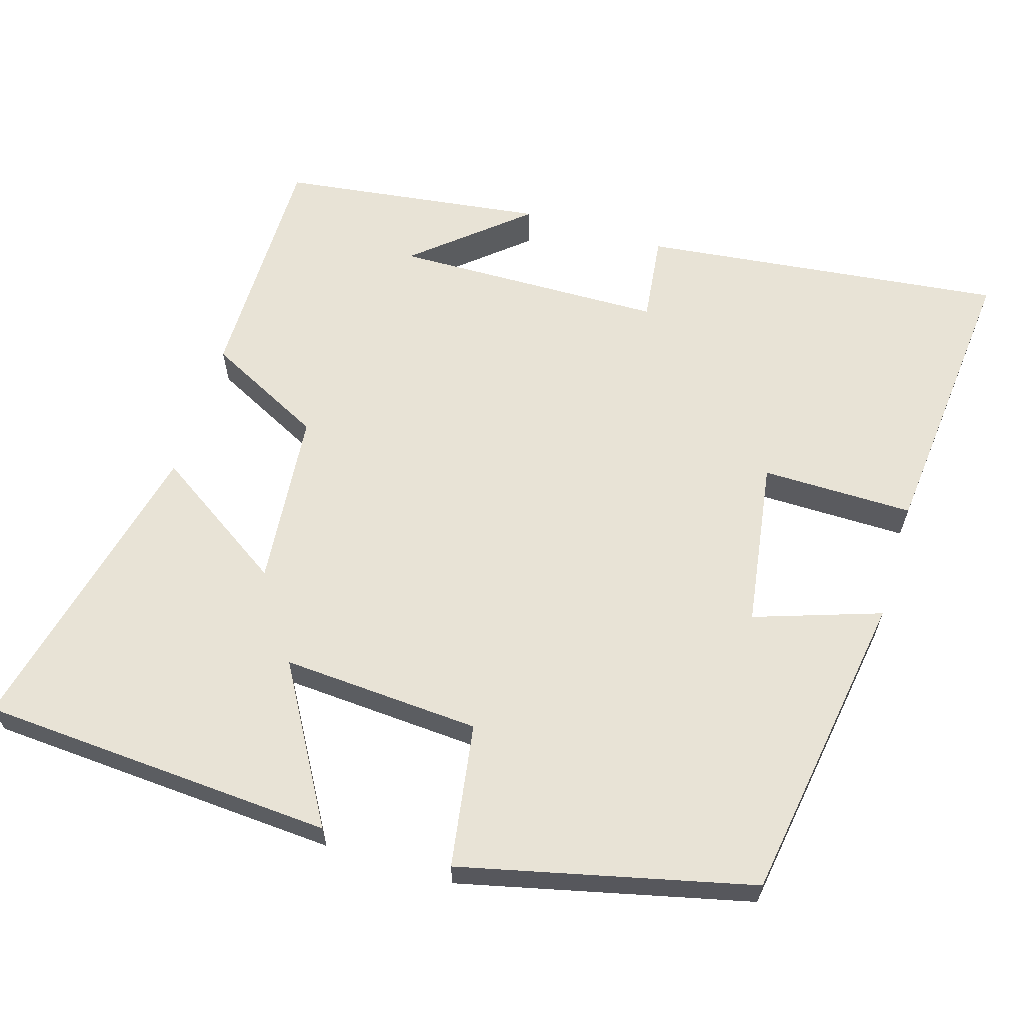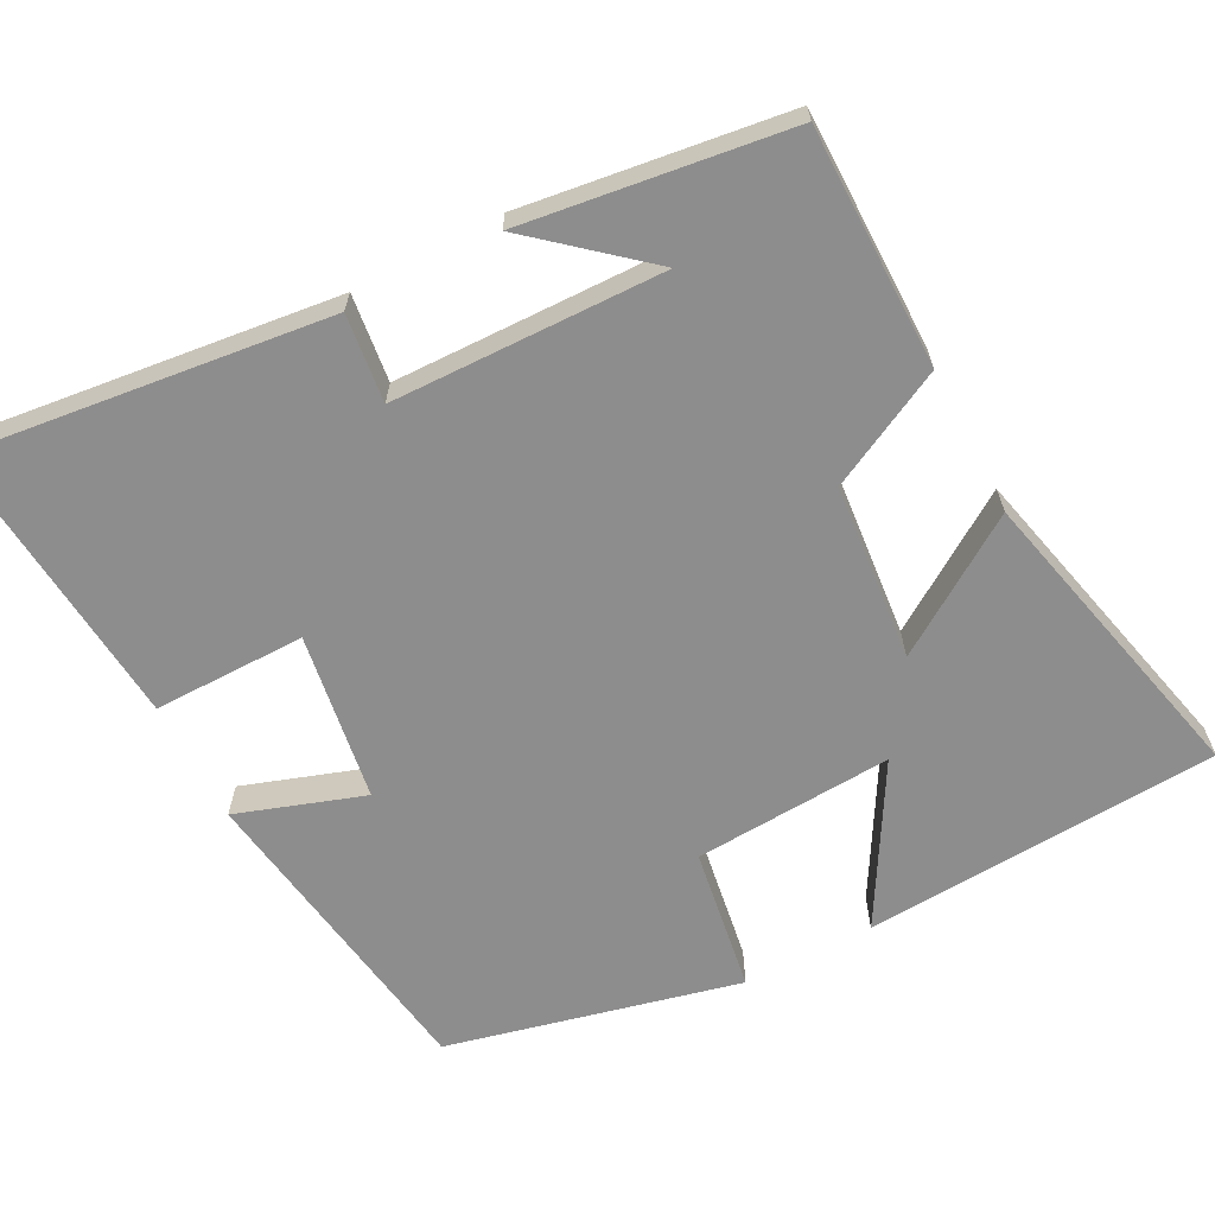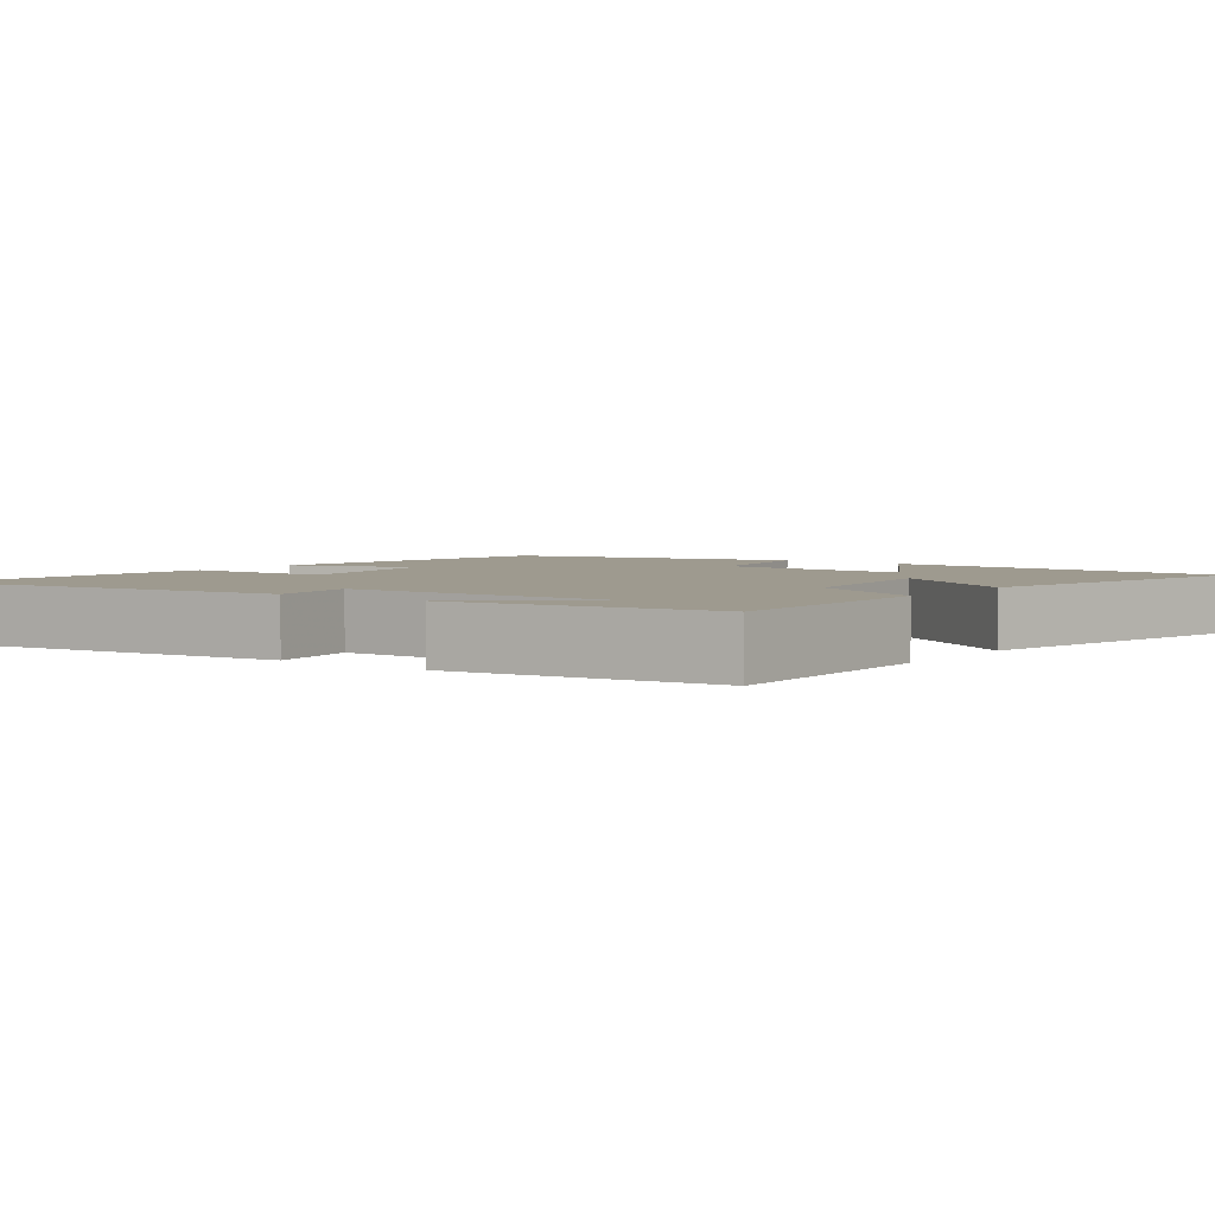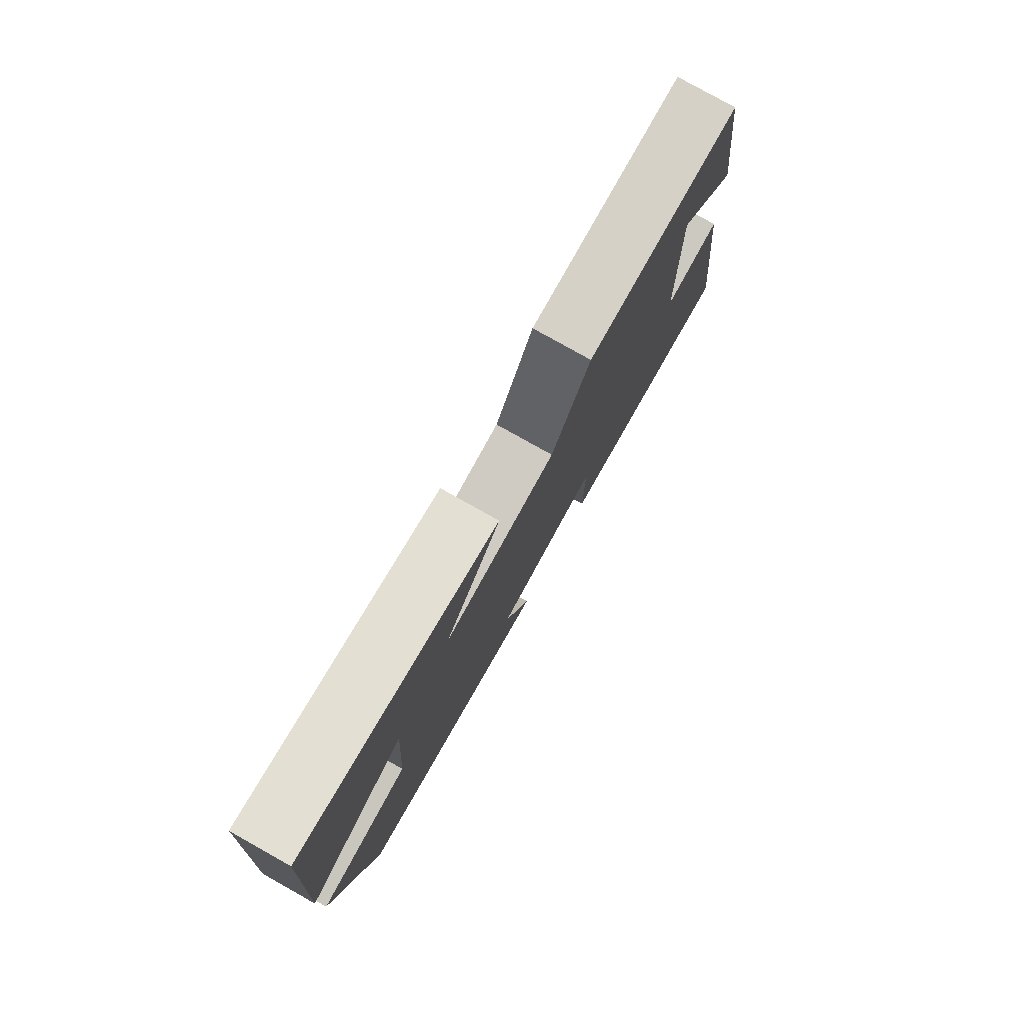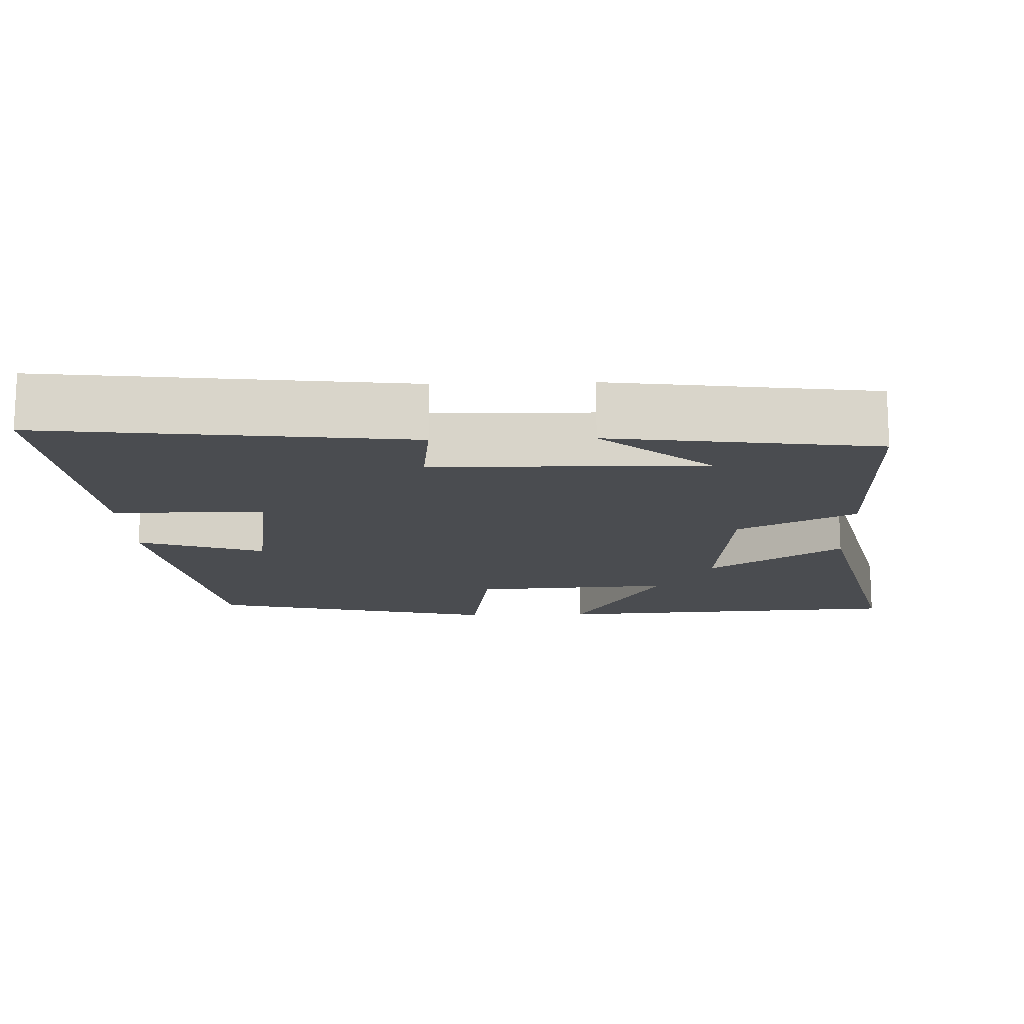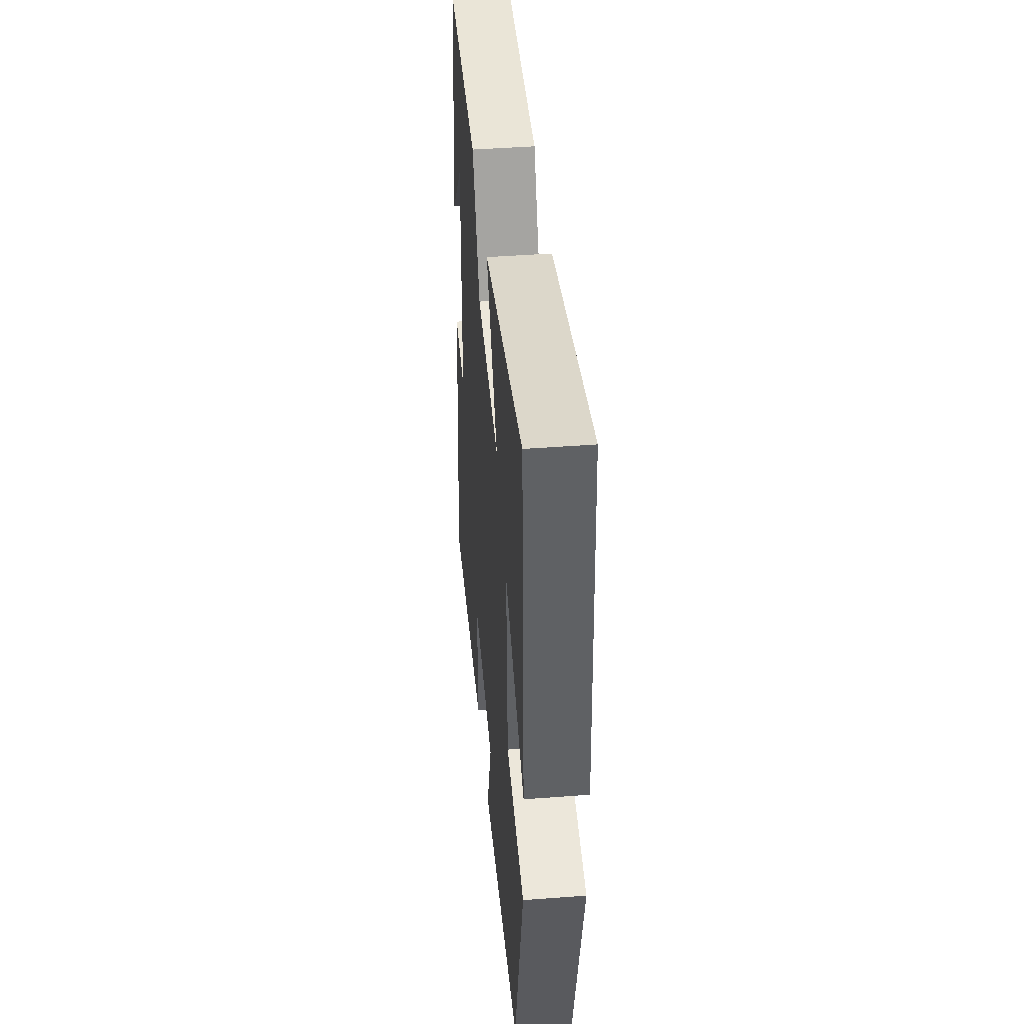
<metadata>
{"format":"obj","ext":"obj","renderer":"f3d","projection":"perspective","resolution":1024,"background":"white","views":[{"elev":62.5,"azim":107.0,"up":"+Y"},{"elev":-64.7,"azim":-62.4,"up":"+Y"},{"elev":3.6,"azim":-53.9,"up":"+Y"},{"elev":79.6,"azim":119.3,"up":"+Z"},{"elev":-14.8,"azim":-88.0,"up":"+Y"},{"elev":44.1,"azim":84.9,"up":"+Z"}]}
</metadata>
<code>
v -0.557 0.07 -0.535
v -0.5 0.07 -0.052
v -0.384 0.07 -0.066
v -0.376 0.07 0.294
v -0.5 0.07 0.148
v -0.453 0.07 0.5
v -0.135 0.07 0.5
v -0.056 0.07 0.344
v 0.178 0.07 0.322
v 0.061 0.07 0.5
v 0.471 0.07 0.597
v 0.5 0.07 0.125
v 0.293 0.07 0.245
v 0.309 0.07 -0.019
v 0.5 0.07 -0.049
v 0.408 0.07 -0.436
v -0.01 0.07 -0.5
v 0.047 0.07 -0.332
v -0.175 0.07 -0.298
v -0.174 0.07 -0.5
v -0.557 0 -0.535
v -0.5 0 -0.052
v -0.384 0 -0.066
v -0.376 0 0.294
v -0.5 0 0.148
v -0.453 0 0.5
v -0.135 0 0.5
v -0.056 0 0.344
v 0.178 0 0.322
v 0.061 0 0.5
v 0.471 0 0.597
v 0.5 0 0.125
v 0.293 0 0.245
v 0.309 0 -0.019
v 0.5 0 -0.049
v 0.408 0 -0.436
v -0.01 0 -0.5
v 0.047 0 -0.332
v -0.175 0 -0.298
v -0.174 0 -0.5
f 1 2 3
f 20 1 3
f 19 20 3
f 18 19 3 4
f 16 17 18
f 15 16 18
f 14 15 18
f 13 14 18 4
f 11 12 13
f 10 11 13
f 9 10 13
f 8 9 13 4
f 7 8 4
f 6 7 4
f 4 5 6
f 23 22 21
f 23 21 40
f 23 40 39
f 24 23 39 38
f 38 37 36
f 38 36 35
f 38 35 34
f 24 38 34 33
f 33 32 31
f 33 31 30
f 33 30 29
f 24 33 29 28
f 24 28 27
f 24 27 26
f 26 25 24
f 1 21 22 2
f 2 22 23 3
f 3 23 24 4
f 4 24 25 5
f 5 25 26 6
f 6 26 27 7
f 7 27 28 8
f 8 28 29 9
f 9 29 30 10
f 10 30 31 11
f 11 31 32 12
f 12 32 33 13
f 13 33 34 14
f 14 34 35 15
f 15 35 36 16
f 16 36 37 17
f 17 37 38 18
f 18 38 39 19
f 19 39 40 20
f 20 40 21 1

</code>
